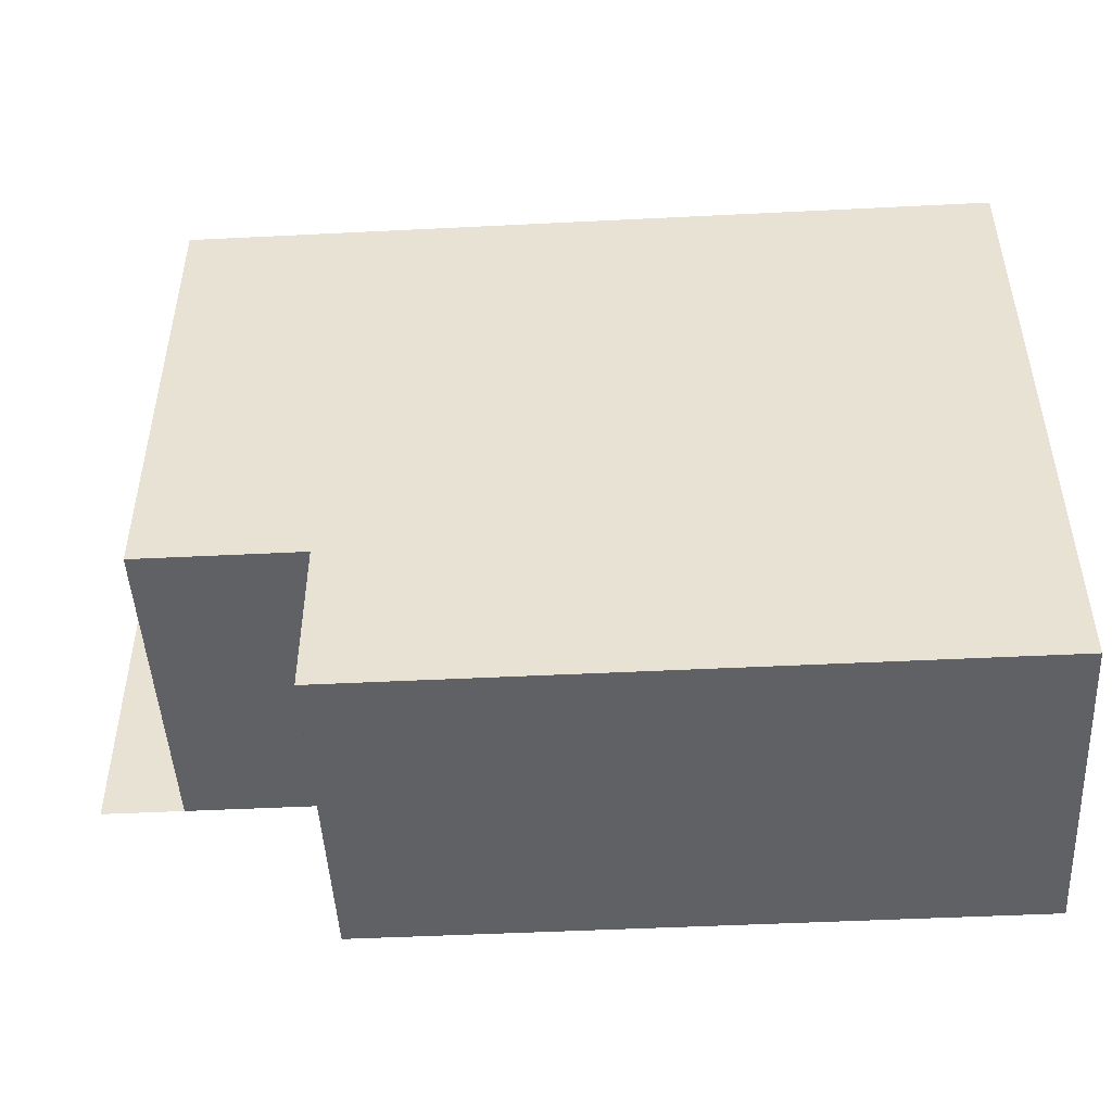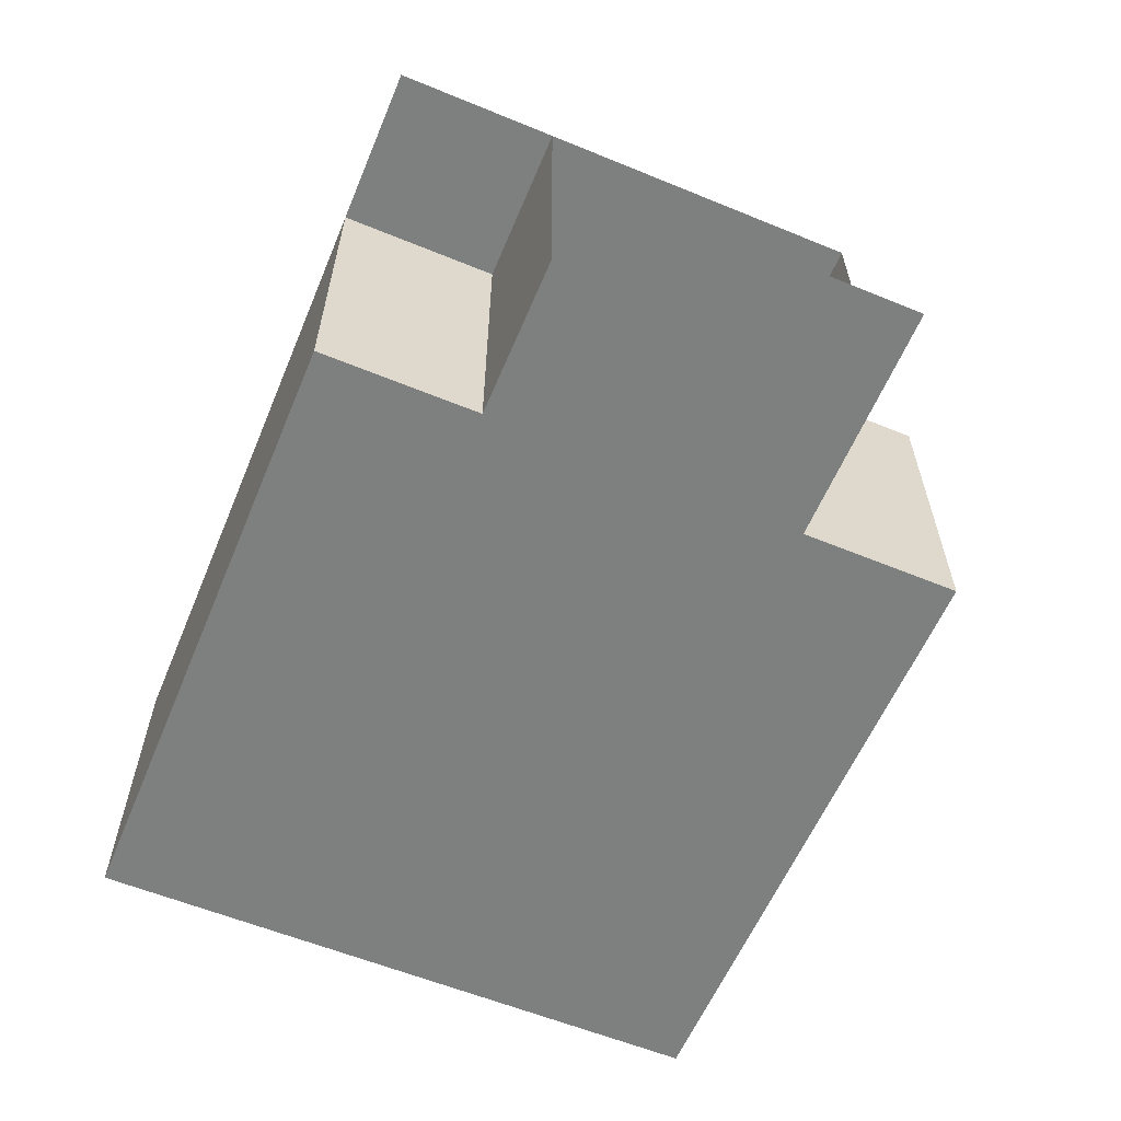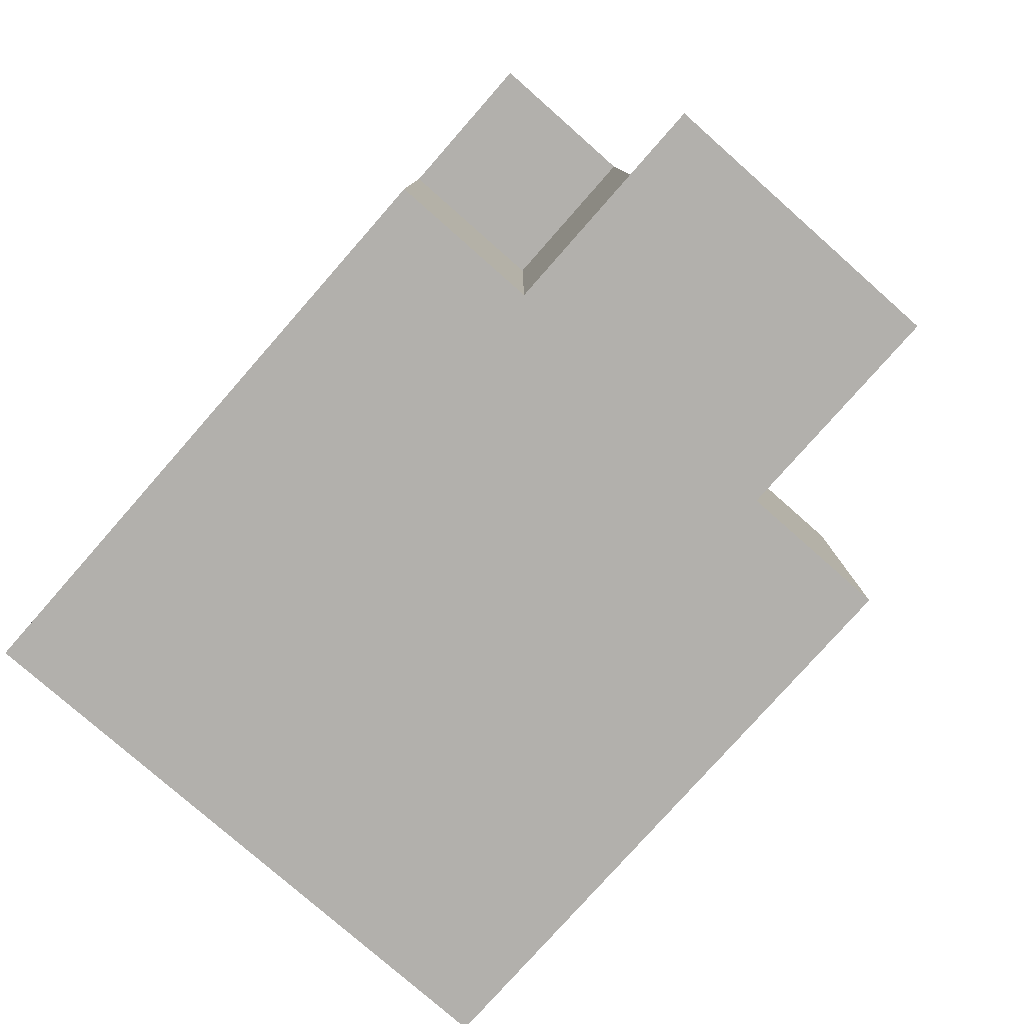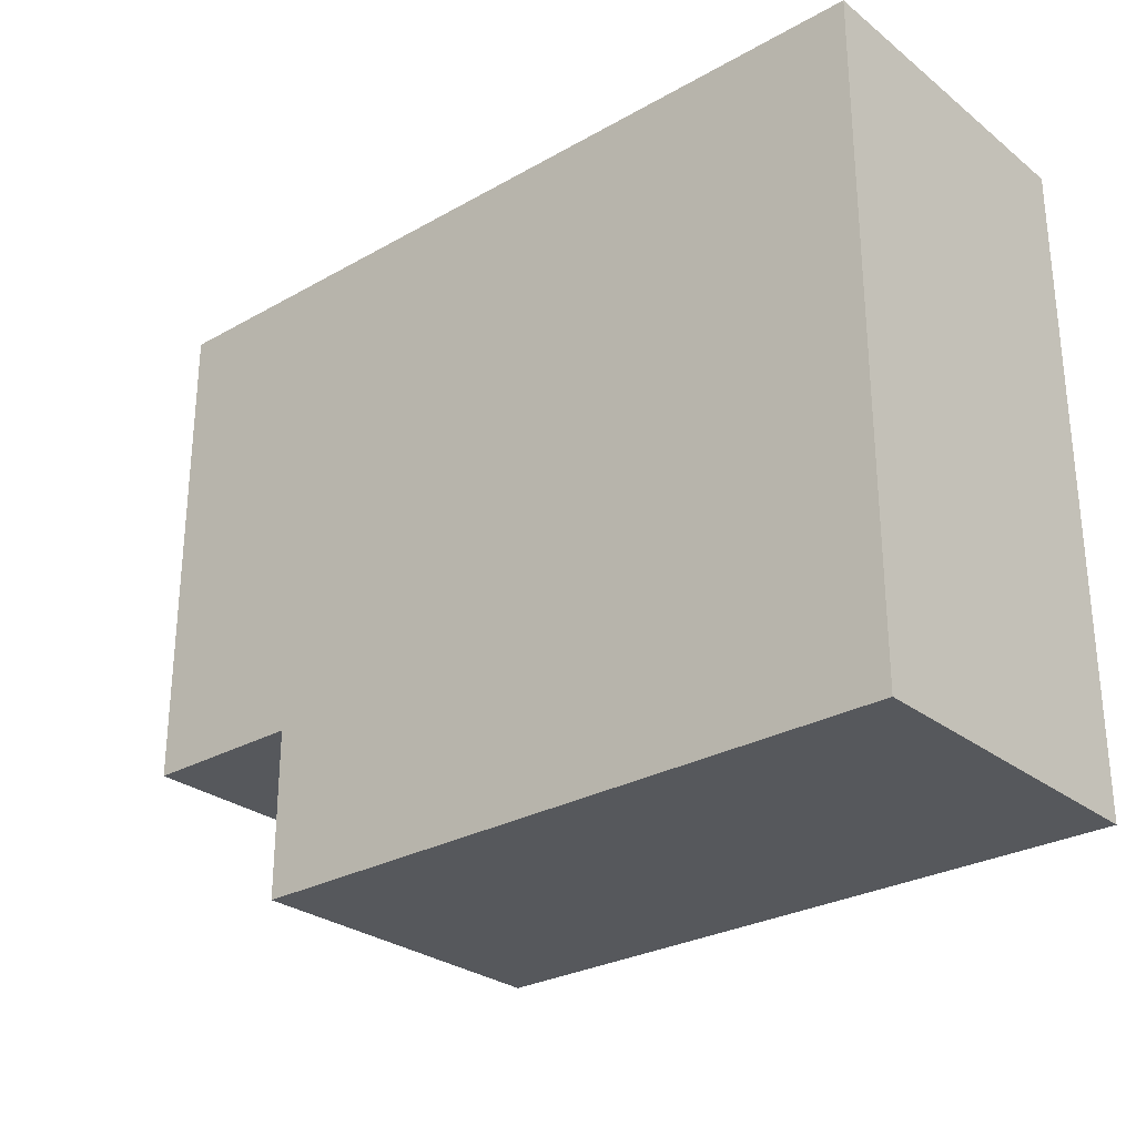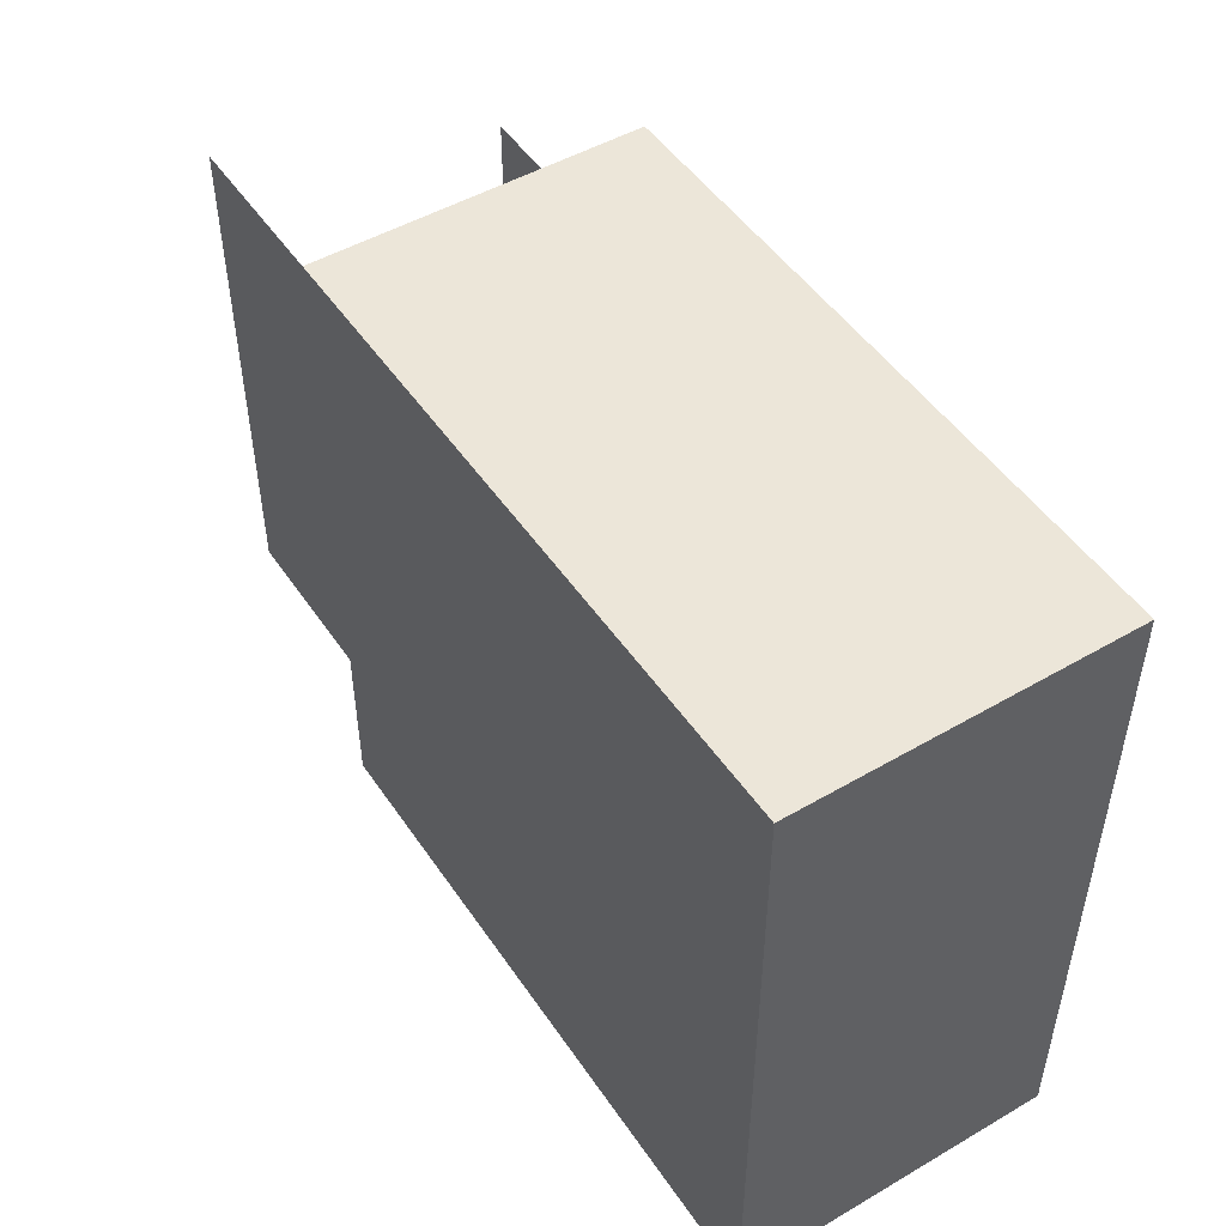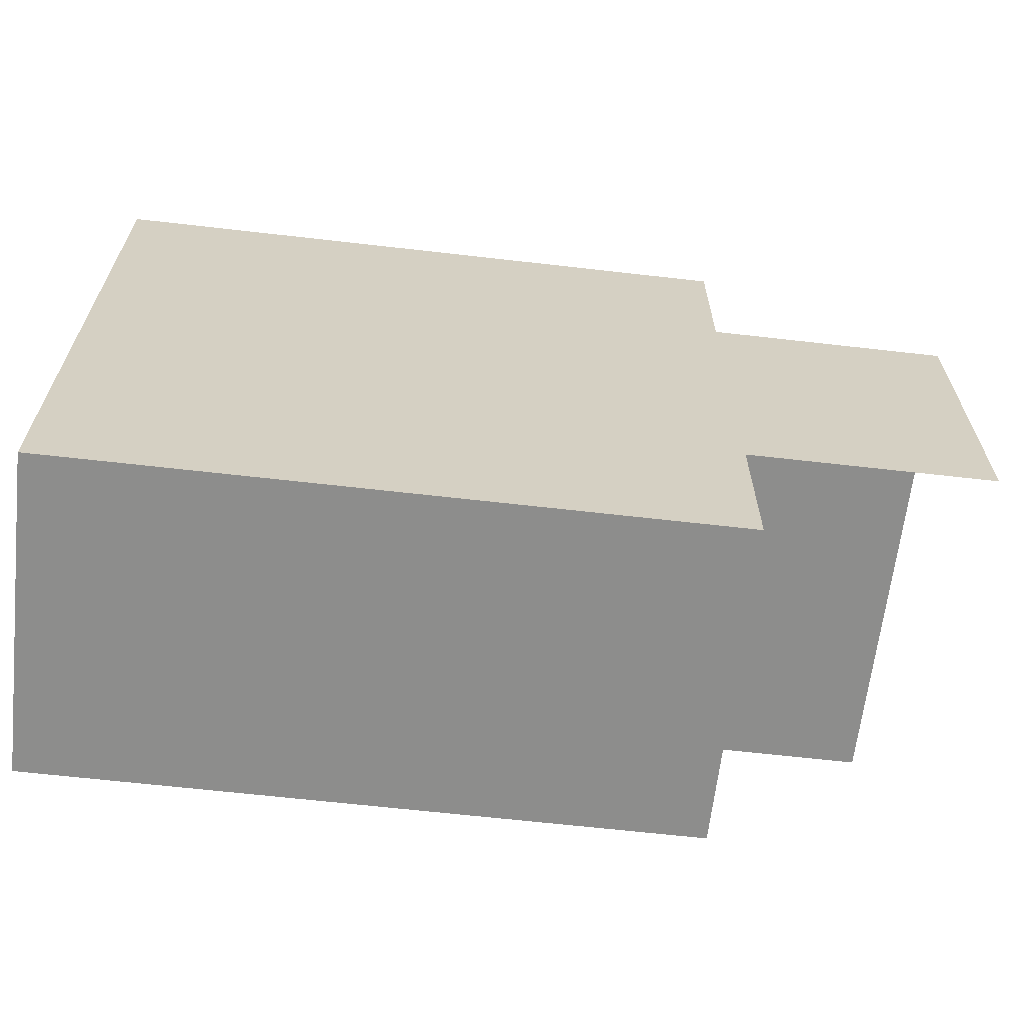
<metadata>
{"format":"obj","ext":"obj","renderer":"f3d","projection":"perspective","resolution":1024,"background":"white","views":[{"elev":-48.1,"azim":-176.8,"up":"+Z"},{"elev":-59.6,"azim":67.2,"up":"+Y"},{"elev":-78.6,"azim":48.6,"up":"+Y"},{"elev":-28.0,"azim":-139.4,"up":"+Z"},{"elev":49.1,"azim":-122.8,"up":"+Z"},{"elev":-64.4,"azim":-6.6,"up":"+Z"}]}
</metadata>
<code>
g pb_Mesh299644
v 4 8 -4
v 4 8 0
v 0 8 0
v 0 8 -4
v 0 8 0
v -16 8 0
v -16 0 0
v 0 0 0
v -16 8 0
v -16 8 -16
v -16 0 -16
v -16 0 0
v -16 8 -16
v 0 8 -16
v 0 0 -16
v -16 0 -16
v 0 8 -16
v -16 8 -16
v -16 8 0
v 0 8 0
v 0 0 0
v -16 0 0
v -16 0 -16
v 0 0 -16
v 0 8 0
v 0 0 0
v 0 8 -4
v 0 0 -4
v 0 0 -16
v 0 8 -16
v 0 0 -12
v 0 8 -12
v 0 8 -12
v 0 8 -4
v 4 8 -12
v 4 8 -4
v 0 8 -4
v 0 0 -4
v 4 8 -4
v 4 0 -4
v 0 0 -4
v 0 0 -12
v 4 0 -4
v 4 0 -12
v 0 0 -12
v 0 8 -12
v 4 0 -12
v 4 8 -12
v 6 0 -12
v 6 0 -4
g pb_Mesh299644_0
f 3 2 1
f 3 1 4
g pb_Mesh299644_1
f 7 6 5
f 8 7 5
f 11 10 9
f 12 11 9
f 15 14 13
f 16 15 13
f 19 18 17
f 20 19 17
f 23 22 21
f 24 23 21
f 27 26 25
f 27 28 26
f 31 30 29
f 31 32 30
f 35 34 33
f 35 36 34
f 39 38 37
f 39 40 38
f 43 42 41
f 43 44 42
f 47 46 45
f 47 48 46
f 44 43 49
f 43 50 49

</code>
